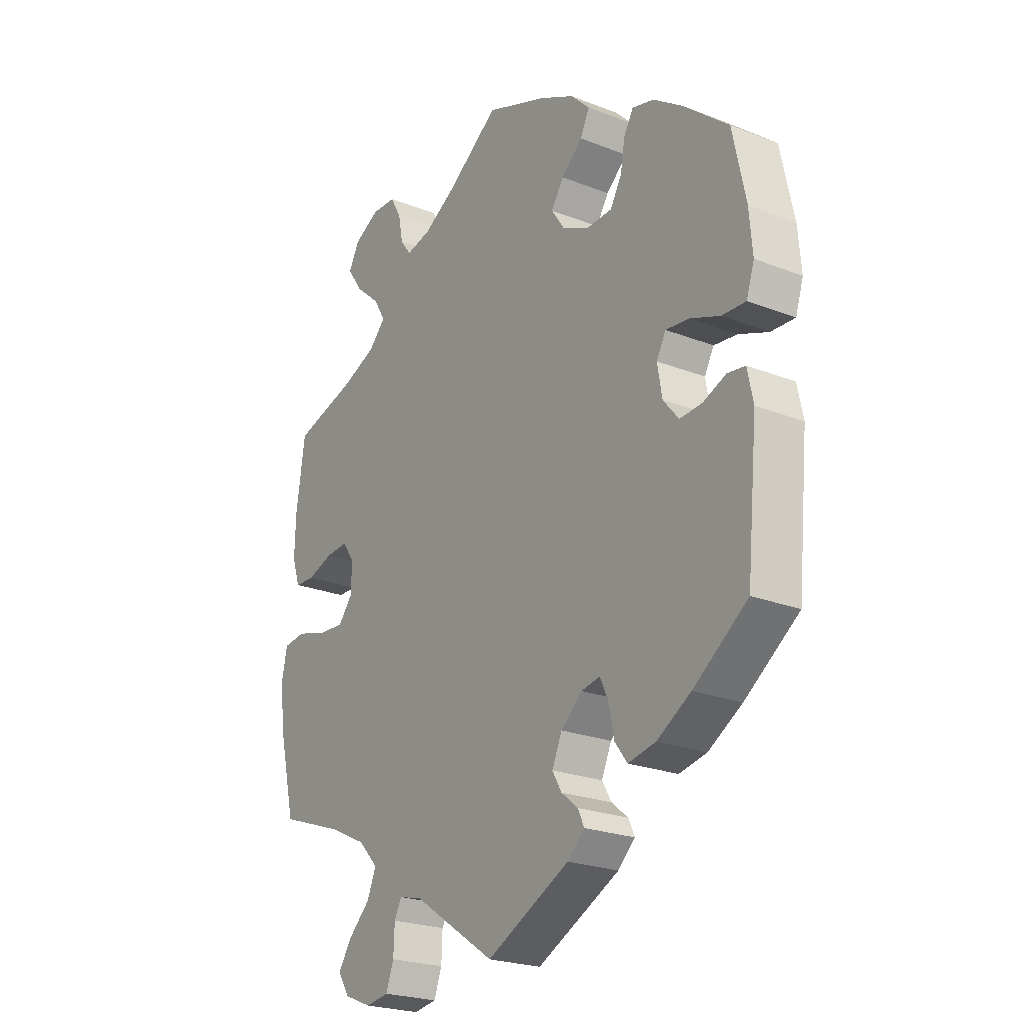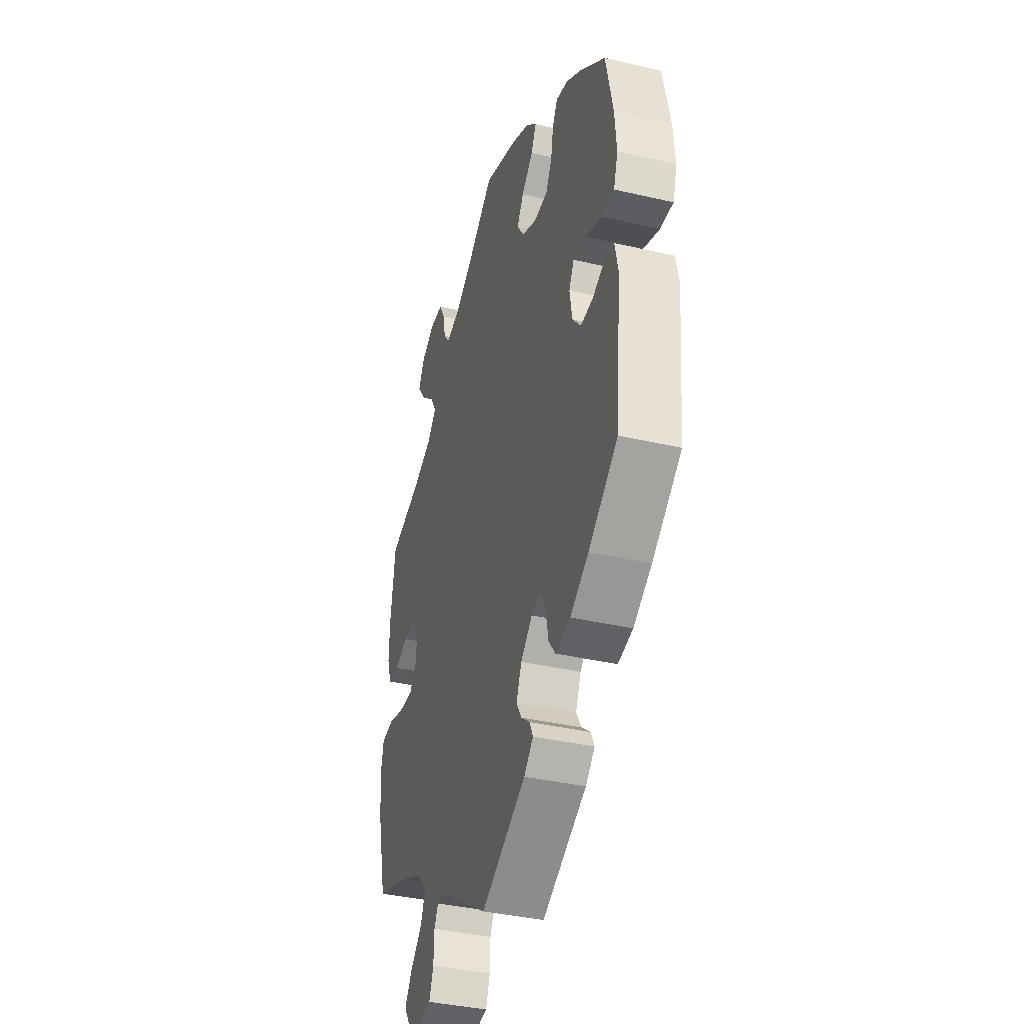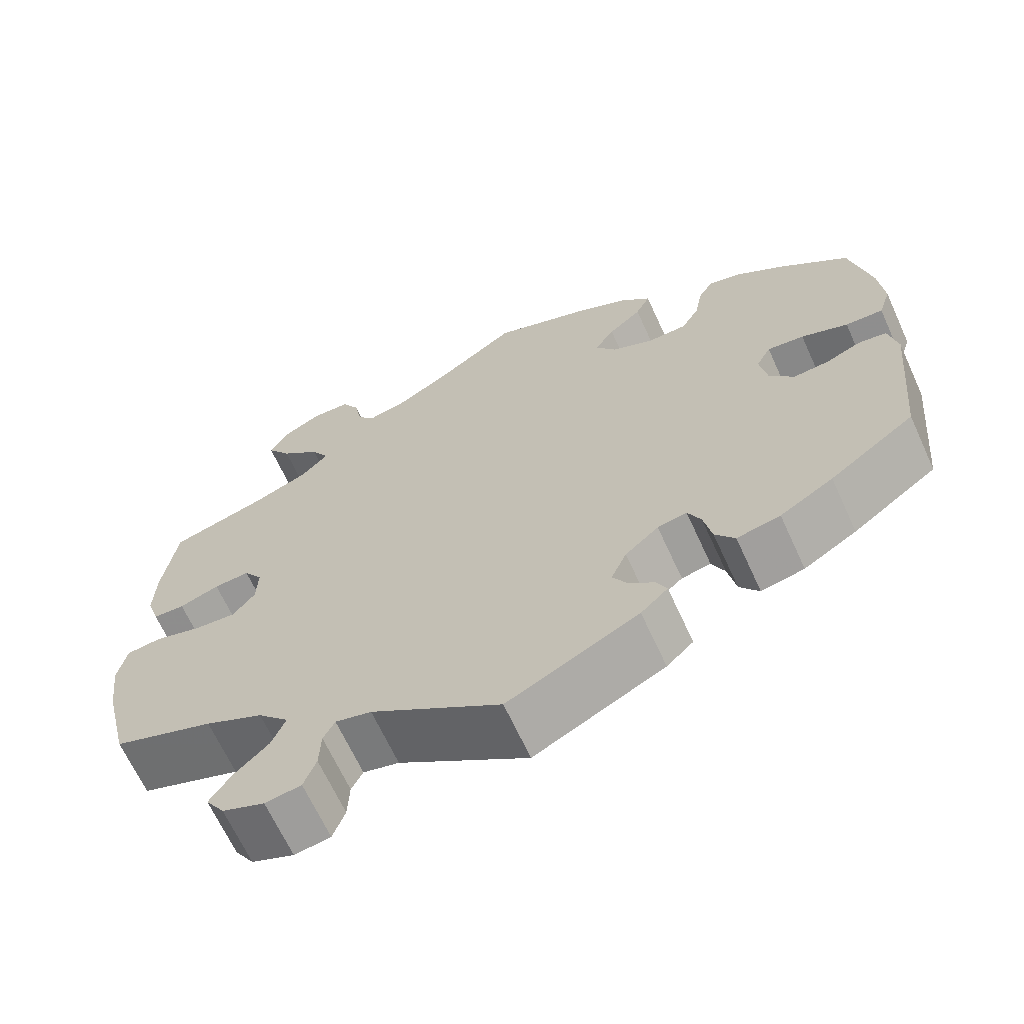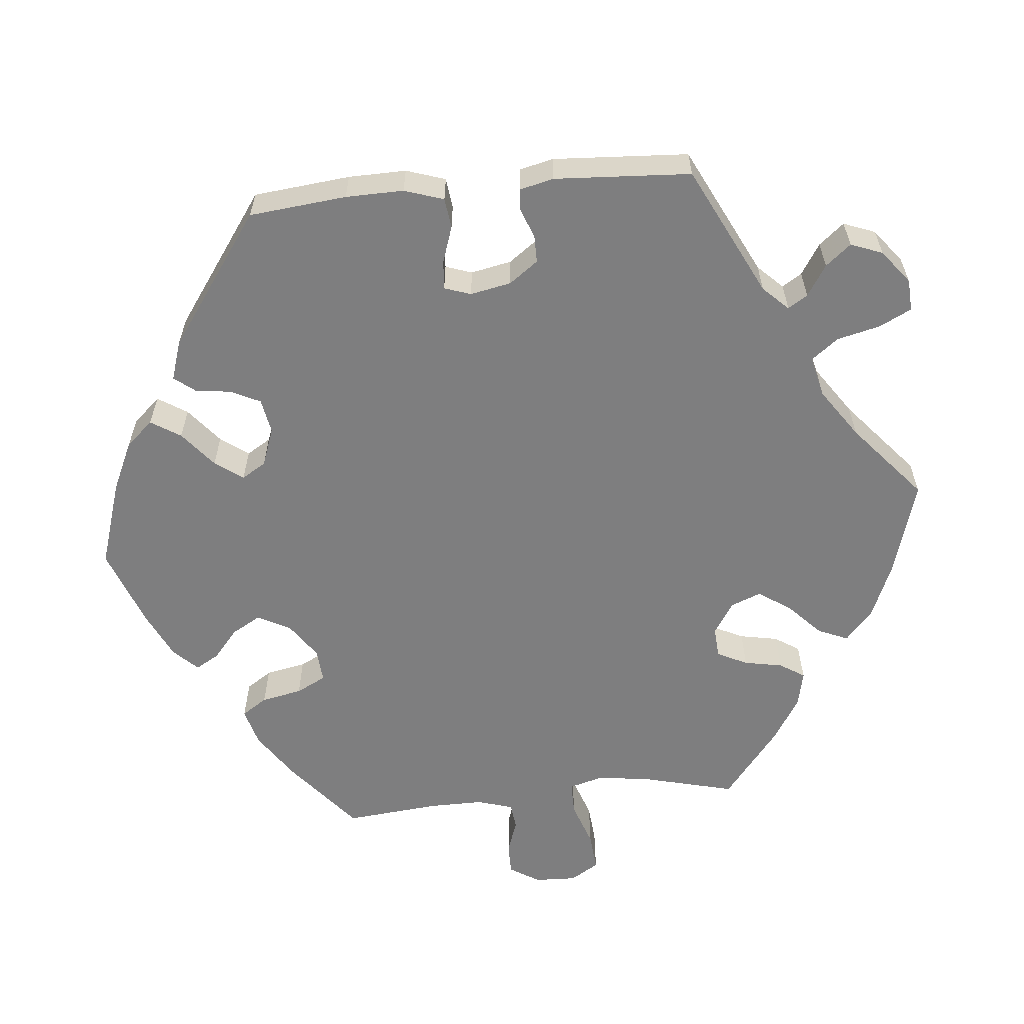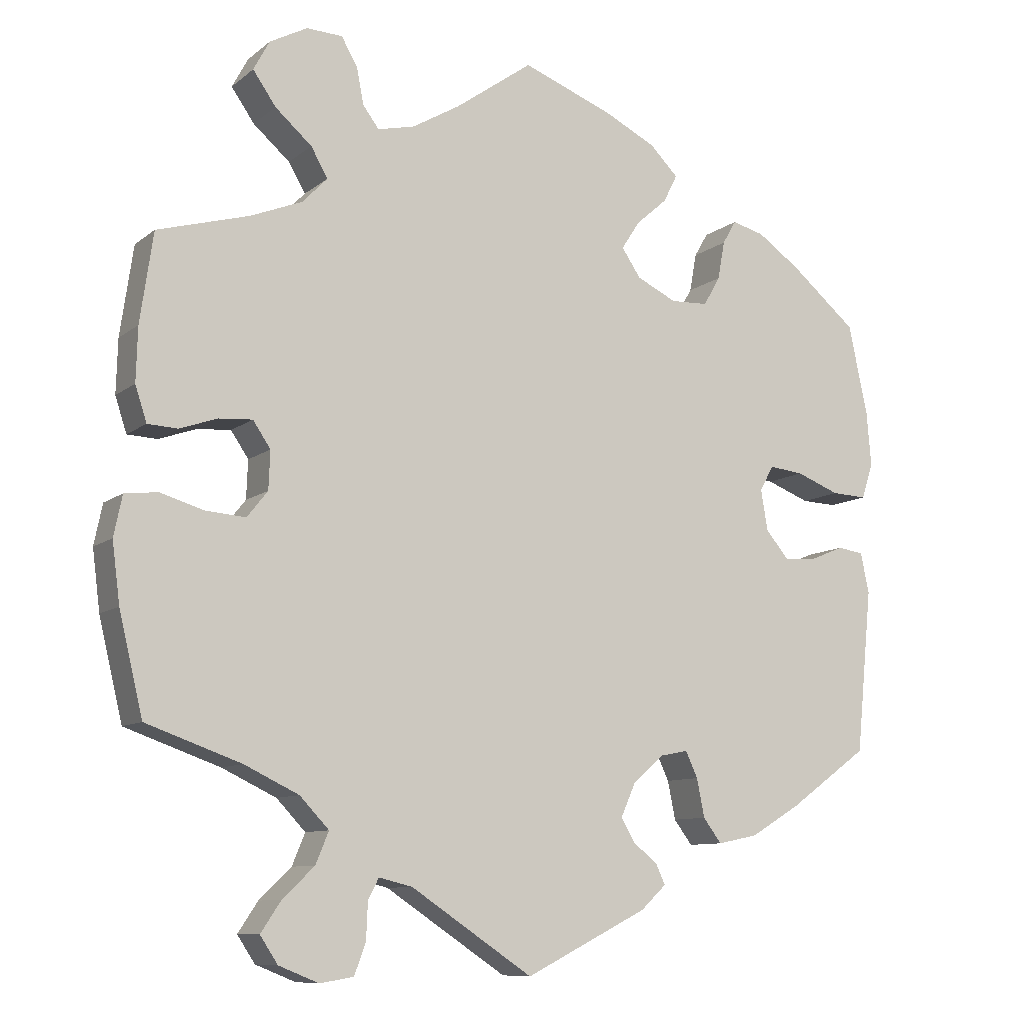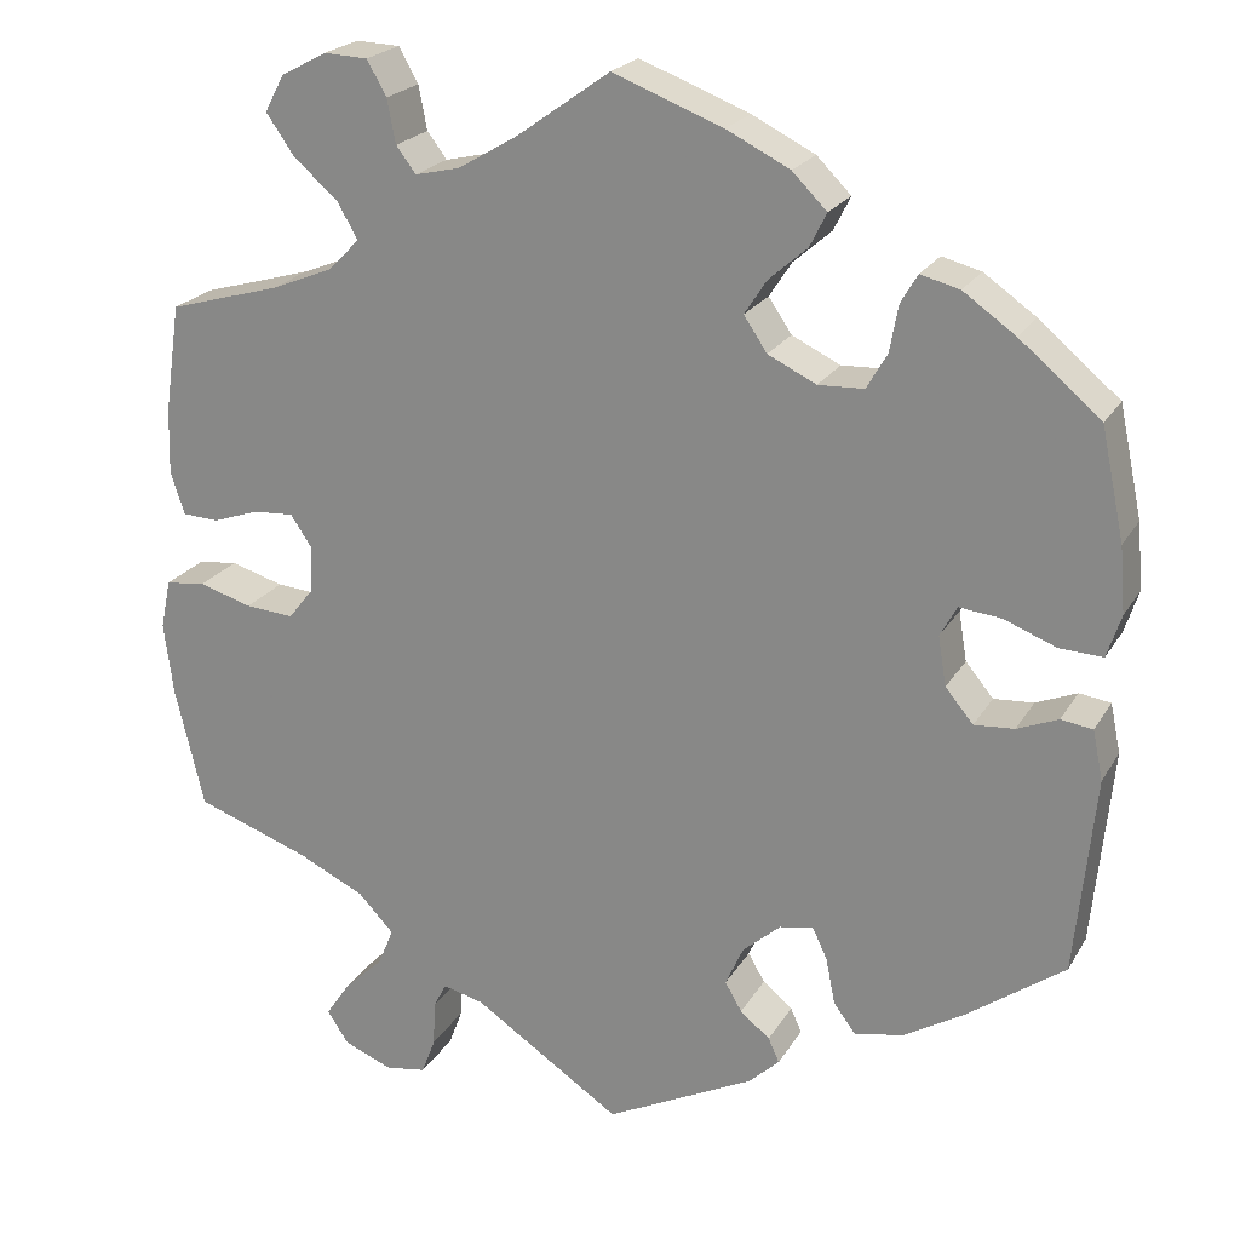
<metadata>
{"format":"obj","ext":"obj","renderer":"f3d","projection":"perspective","resolution":1024,"background":"white","views":[{"elev":-23.4,"azim":56.5,"up":"+Z"},{"elev":-38.0,"azim":73.6,"up":"+Z"},{"elev":-66.3,"azim":24.6,"up":"+Z"},{"elev":-59.5,"azim":155.6,"up":"+Y"},{"elev":-9.6,"azim":-28.2,"up":"+Z"},{"elev":22.0,"azim":23.0,"up":"+Z"}]}
</metadata>
<code>
v -0.531 0.07 -0.159
v -0.541 0.07 -0.081
v -0.53 0.07 -0.028
v -0.487 0.07 -0.023
v -0.43 0.07 -0.04
v -0.378 0.07 -0.044
v -0.351 0.07 -0.01
v -0.349 0.07 0.04
v -0.372 0.07 0.074
v -0.416 0.07 0.071
v -0.465 0.07 0.054
v -0.504 0.07 0.056
v -0.519 0.07 0.102
v -0.517 0.07 0.172
v -0.5 0.07 0.289
v -0.38 0.07 0.323
v -0.313 0.07 0.35
v -0.28 0.07 0.384
v -0.302 0.07 0.422
v -0.35 0.07 0.464
v -0.38 0.07 0.507
v -0.359 0.07 0.546
v -0.31 0.07 0.572
v -0.263 0.07 0.57
v -0.242 0.07 0.533
v -0.233 0.07 0.486
v -0.212 0.07 0.458
v -0.164 0.07 0.469
v -0.101 0.07 0.506
v 0 0.07 0.578
v 0.118 0.07 0.533
v 0.186 0.07 0.499
v 0.223 0.07 0.462
v 0.205 0.07 0.426
v 0.164 0.07 0.39
v 0.14 0.07 0.353
v 0.165 0.07 0.316
v 0.217 0.07 0.291
v 0.266 0.07 0.293
v 0.288 0.07 0.331
v 0.297 0.07 0.381
v 0.315 0.07 0.412
v 0.357 0.07 0.401
v 0.413 0.07 0.362
v 0.5 0.07 0.289
v 0.525 0.07 0.171
v 0.531 0.07 0.1
v 0.516 0.07 0.054
v 0.47 0.07 0.056
v 0.413 0.07 0.078
v 0.368 0.07 0.083
v 0.35 0.07 0.05
v 0.359 0.07 -0.003
v 0.389 0.07 -0.039
v 0.432 0.07 -0.036
v 0.476 0.07 -0.018
v 0.51 0.07 -0.023
v 0.521 0.07 -0.076
v 0.5 0.07 -0.289
v 0.396 0.07 -0.364
v 0.331 0.07 -0.403
v 0.278 0.07 -0.414
v 0.254 0.07 -0.382
v 0.244 0.07 -0.332
v 0.228 0.07 -0.298
v 0.192 0.07 -0.305
v 0.151 0.07 -0.341
v 0.132 0.07 -0.384
v 0.15 0.07 -0.415
v 0.182 0.07 -0.441
v 0.194 0.07 -0.467
v 0.161 0.07 -0.498
v 0.001 0.07 -0.578
v -0.158 0.07 -0.472
v -0.202 0.07 -0.461
v -0.216 0.07 -0.488
v -0.218 0.07 -0.536
v -0.233 0.07 -0.576
v -0.277 0.07 -0.583
v -0.329 0.07 -0.562
v -0.352 0.07 -0.527
v -0.326 0.07 -0.488
v -0.284 0.07 -0.448
v -0.267 0.07 -0.407
v -0.305 0.07 -0.367
v -0.376 0.07 -0.333
v -0.5 0.07 -0.289
v -0.531 0 -0.159
v -0.541 0 -0.081
v -0.53 0 -0.028
v -0.487 0 -0.023
v -0.43 0 -0.04
v -0.378 0 -0.044
v -0.351 0 -0.01
v -0.349 0 0.04
v -0.372 0 0.074
v -0.416 0 0.071
v -0.465 0 0.054
v -0.504 0 0.056
v -0.519 0 0.102
v -0.517 0 0.172
v -0.5 0 0.289
v -0.38 0 0.323
v -0.313 0 0.35
v -0.28 0 0.384
v -0.302 0 0.422
v -0.35 0 0.464
v -0.38 0 0.507
v -0.359 0 0.546
v -0.31 0 0.572
v -0.263 0 0.57
v -0.242 0 0.533
v -0.233 0 0.486
v -0.212 0 0.458
v -0.164 0 0.469
v -0.101 0 0.506
v 0 0 0.578
v 0.118 0 0.533
v 0.186 0 0.499
v 0.223 0 0.462
v 0.205 0 0.426
v 0.164 0 0.39
v 0.14 0 0.353
v 0.165 0 0.316
v 0.217 0 0.291
v 0.266 0 0.293
v 0.288 0 0.331
v 0.297 0 0.381
v 0.315 0 0.412
v 0.357 0 0.401
v 0.413 0 0.362
v 0.5 0 0.289
v 0.525 0 0.171
v 0.531 0 0.1
v 0.516 0 0.054
v 0.47 0 0.056
v 0.413 0 0.078
v 0.368 0 0.083
v 0.35 0 0.05
v 0.359 0 -0.003
v 0.389 0 -0.039
v 0.432 0 -0.036
v 0.476 0 -0.018
v 0.51 0 -0.023
v 0.521 0 -0.076
v 0.5 0 -0.289
v 0.396 0 -0.364
v 0.331 0 -0.403
v 0.278 0 -0.414
v 0.254 0 -0.382
v 0.244 0 -0.332
v 0.228 0 -0.298
v 0.192 0 -0.305
v 0.151 0 -0.341
v 0.132 0 -0.384
v 0.15 0 -0.415
v 0.182 0 -0.441
v 0.194 0 -0.467
v 0.161 0 -0.498
v 0.001 0 -0.578
v -0.158 0 -0.472
v -0.202 0 -0.461
v -0.216 0 -0.488
v -0.218 0 -0.536
v -0.233 0 -0.576
v -0.277 0 -0.583
v -0.329 0 -0.562
v -0.352 0 -0.527
v -0.326 0 -0.488
v -0.284 0 -0.448
v -0.267 0 -0.407
v -0.305 0 -0.367
v -0.376 0 -0.333
v -0.5 0 -0.289
f 86 87 1 2
f 85 86 2 3
f 84 85 3 4
f 80 81 82 83
f 80 83 84
f 79 80 84
f 76 77 78 79
f 75 76 79 84
f 74 75 84 4
f 69 70 71 72
f 68 69 72 73
f 67 68 73 74
f 61 62 63 64
f 61 64 65
f 60 61 65
f 59 60 65
f 58 59 65
f 55 56 57 58
f 54 55 58 65
f 53 54 65 66
f 47 48 49 50
f 47 50 51
f 46 47 51
f 45 46 51
f 44 45 51
f 43 44 51 52
f 40 41 42 43
f 39 40 43 52
f 32 33 34 35
f 32 35 36
f 29 30 31 32
f 28 29 32 36
f 27 28 36 37
f 23 24 25 26
f 23 26 27
f 22 23 27
f 19 20 21 22
f 18 19 22 27
f 13 14 15 16
f 13 16 17
f 10 11 12 13
f 9 10 13 17
f 8 9 17 18
f 67 74 4 5
f 66 67 5 6
f 53 66 6 7
f 38 39 52 53
f 27 37 38 53
f 18 27 53
f 7 8 18 53
f 89 88 174 173
f 90 89 173 172
f 91 90 172 171
f 170 169 168 167
f 171 170 167
f 171 167 166
f 166 165 164 163
f 171 166 163 162
f 91 171 162 161
f 159 158 157 156
f 160 159 156 155
f 161 160 155 154
f 151 150 149 148
f 152 151 148
f 152 148 147
f 152 147 146
f 152 146 145
f 145 144 143 142
f 152 145 142 141
f 153 152 141 140
f 137 136 135 134
f 138 137 134
f 138 134 133
f 138 133 132
f 138 132 131
f 139 138 131 130
f 130 129 128 127
f 139 130 127 126
f 122 121 120 119
f 123 122 119
f 119 118 117 116
f 123 119 116 115
f 124 123 115 114
f 113 112 111 110
f 114 113 110
f 114 110 109
f 109 108 107 106
f 114 109 106 105
f 103 102 101 100
f 104 103 100
f 100 99 98 97
f 104 100 97 96
f 105 104 96 95
f 92 91 161 154
f 93 92 154 153
f 94 93 153 140
f 140 139 126 125
f 140 125 124 114
f 140 114 105
f 140 105 95 94
f 1 88 89 2
f 2 89 90 3
f 3 90 91 4
f 4 91 92 5
f 5 92 93 6
f 6 93 94 7
f 7 94 95 8
f 8 95 96 9
f 9 96 97 10
f 10 97 98 11
f 11 98 99 12
f 12 99 100 13
f 13 100 101 14
f 14 101 102 15
f 15 102 103 16
f 16 103 104 17
f 17 104 105 18
f 18 105 106 19
f 19 106 107 20
f 20 107 108 21
f 21 108 109 22
f 22 109 110 23
f 23 110 111 24
f 24 111 112 25
f 25 112 113 26
f 26 113 114 27
f 27 114 115 28
f 28 115 116 29
f 29 116 117 30
f 30 117 118 31
f 31 118 119 32
f 32 119 120 33
f 33 120 121 34
f 34 121 122 35
f 35 122 123 36
f 36 123 124 37
f 37 124 125 38
f 38 125 126 39
f 39 126 127 40
f 40 127 128 41
f 41 128 129 42
f 42 129 130 43
f 43 130 131 44
f 44 131 132 45
f 45 132 133 46
f 46 133 134 47
f 47 134 135 48
f 48 135 136 49
f 49 136 137 50
f 50 137 138 51
f 51 138 139 52
f 52 139 140 53
f 53 140 141 54
f 54 141 142 55
f 55 142 143 56
f 56 143 144 57
f 57 144 145 58
f 58 145 146 59
f 59 146 147 60
f 60 147 148 61
f 61 148 149 62
f 62 149 150 63
f 63 150 151 64
f 64 151 152 65
f 65 152 153 66
f 66 153 154 67
f 67 154 155 68
f 68 155 156 69
f 69 156 157 70
f 70 157 158 71
f 71 158 159 72
f 72 159 160 73
f 73 160 161 74
f 74 161 162 75
f 75 162 163 76
f 76 163 164 77
f 77 164 165 78
f 78 165 166 79
f 79 166 167 80
f 80 167 168 81
f 81 168 169 82
f 82 169 170 83
f 83 170 171 84
f 84 171 172 85
f 85 172 173 86
f 86 173 174 87
f 87 174 88 1

</code>
